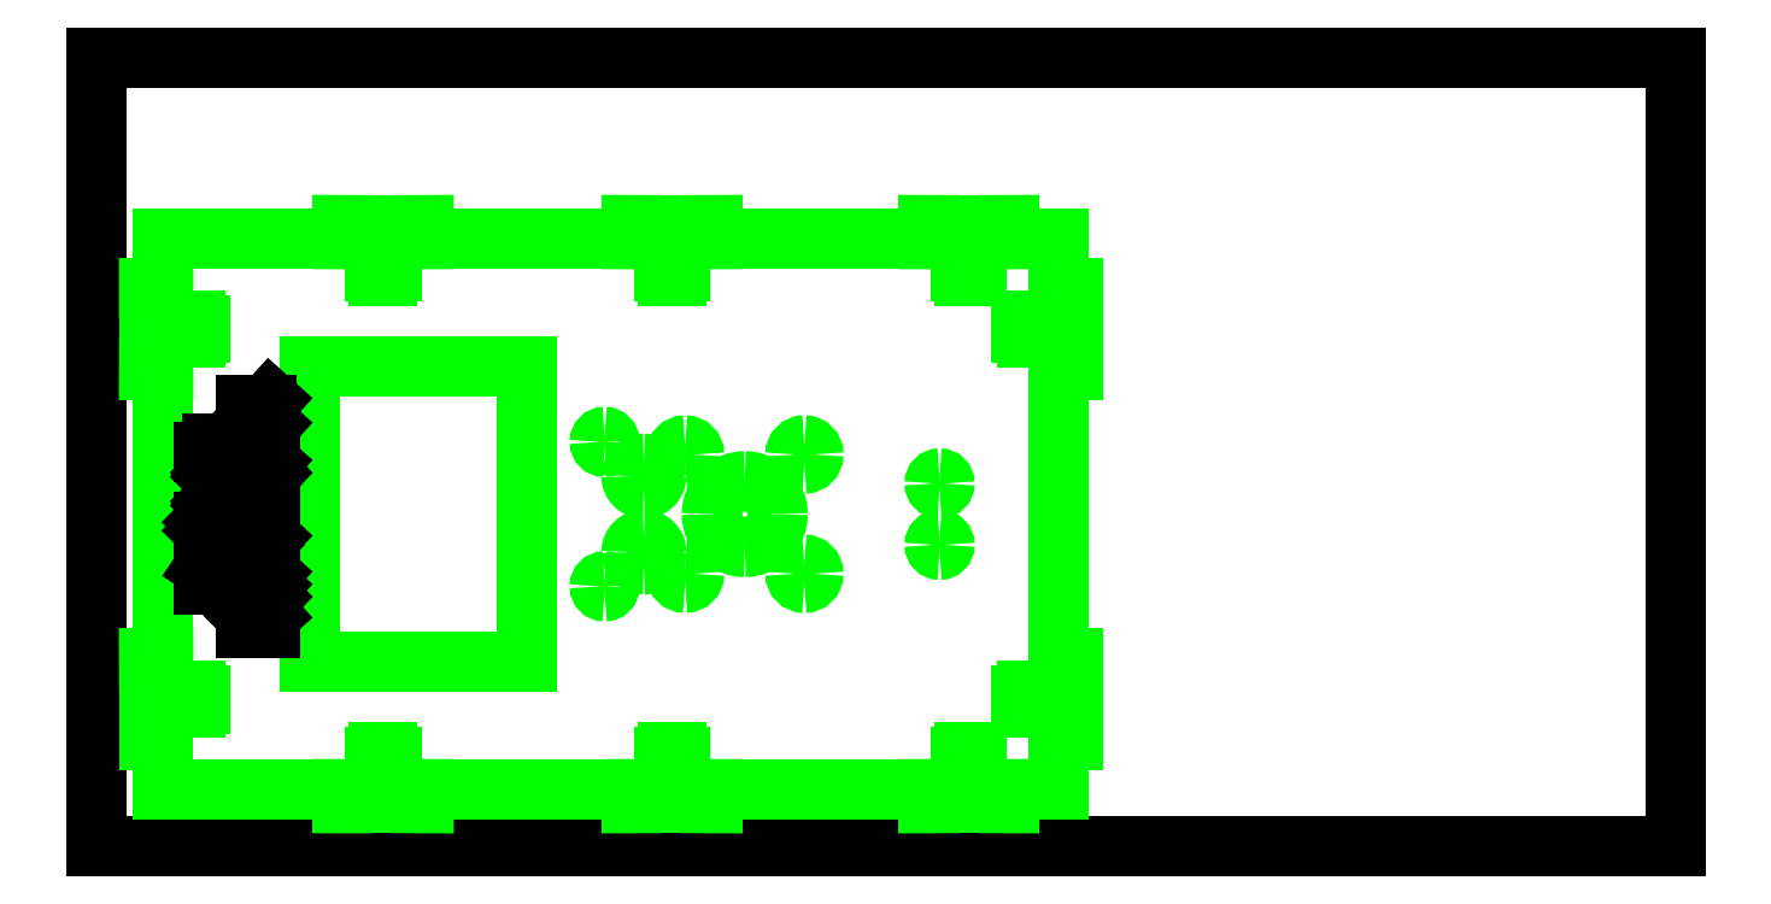
<metadata>
{"format":"dxf","ext":"dxf","renderer":"ezdxf+matplotlib","layout":"modelspace","background":"white","min_lineweight":24,"dpi":150}
</metadata>
<code>
0
SECTION
2
ENTITIES
0
INSERT
8
0
2
BORDER
10
-12
20
6
30
0
0
INSERT
8
CUT_SHEET_3b
2
frag
10
-10.99
20
-5.127
30
0
50
90
0
ENDSEC
0
EOF

</code>
